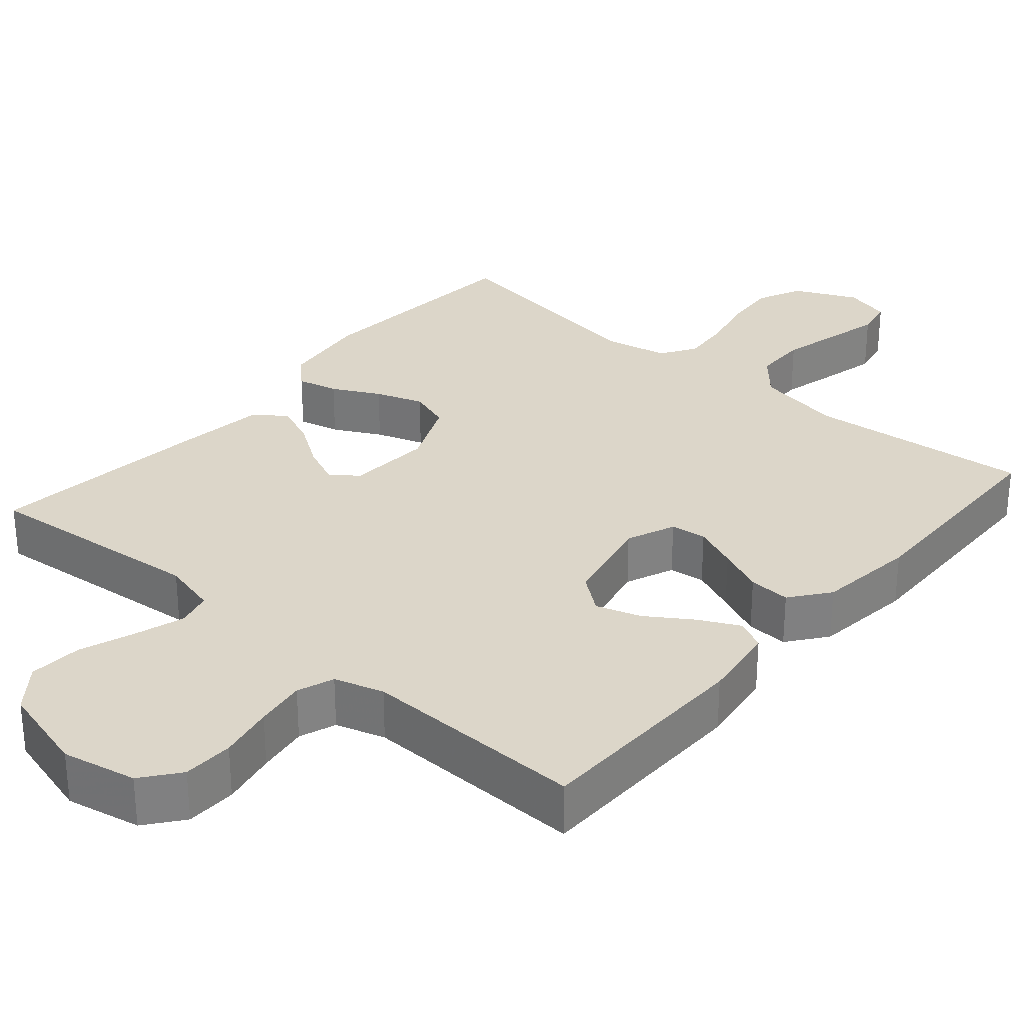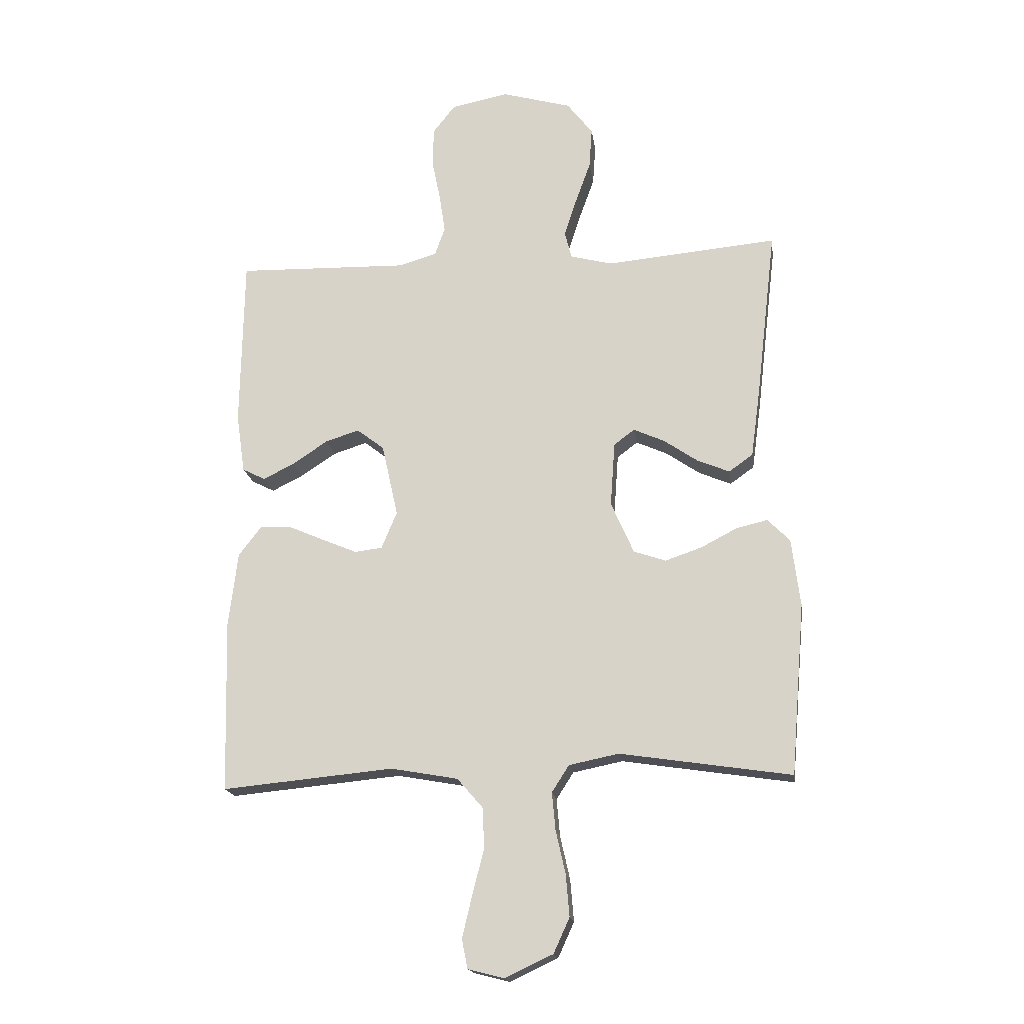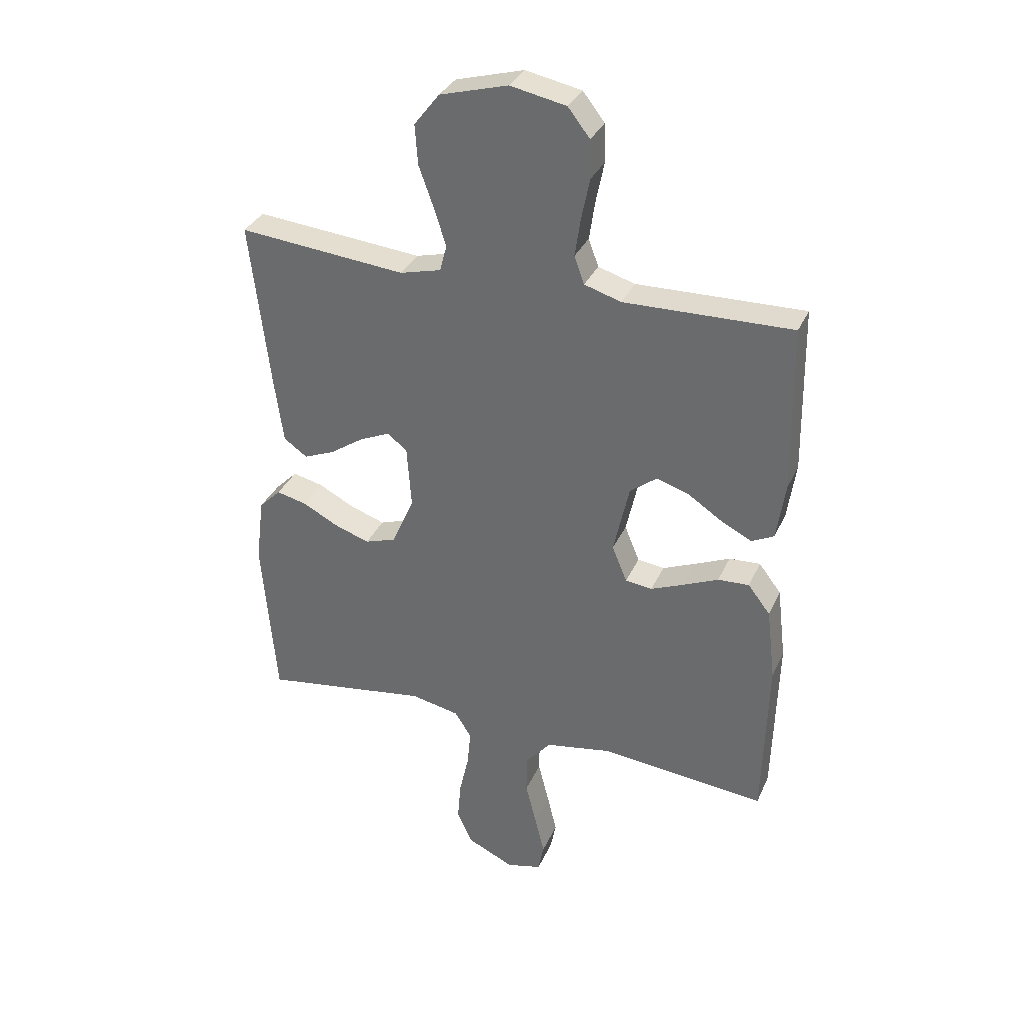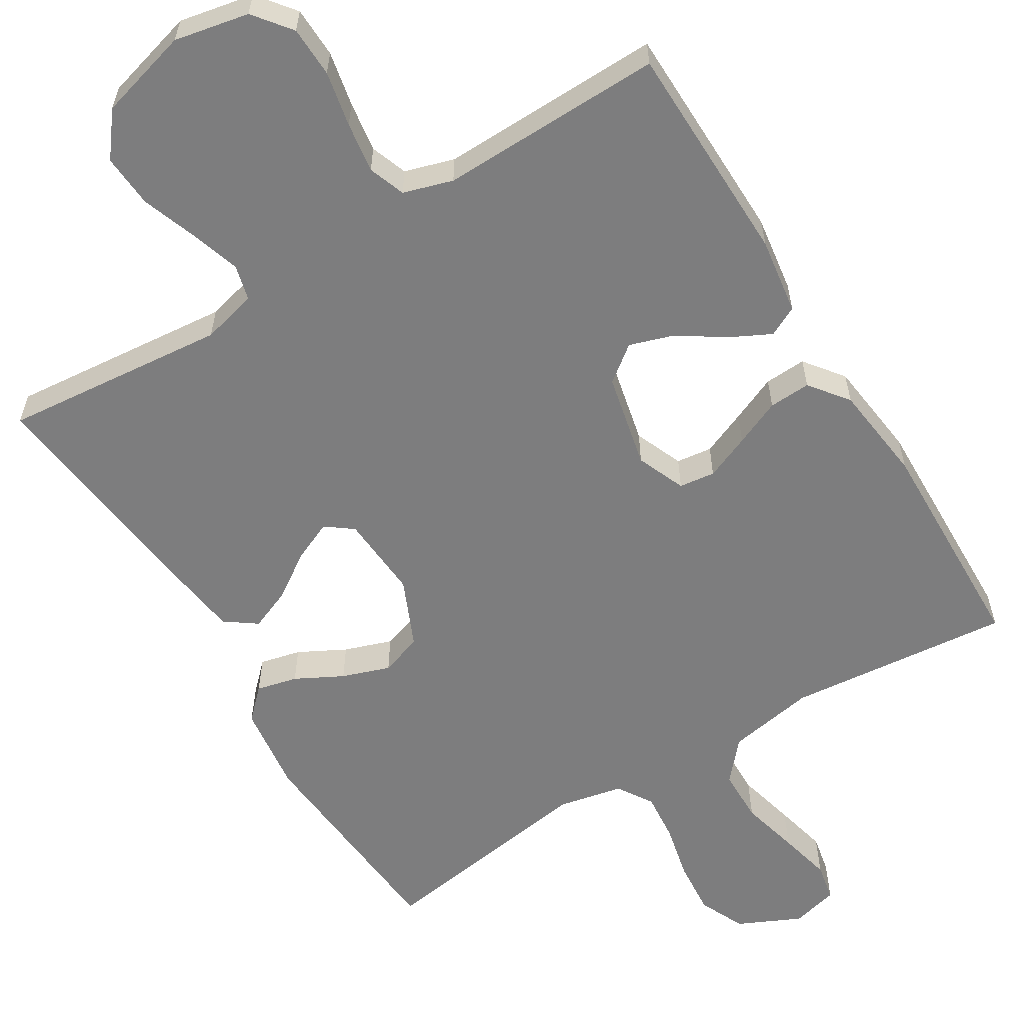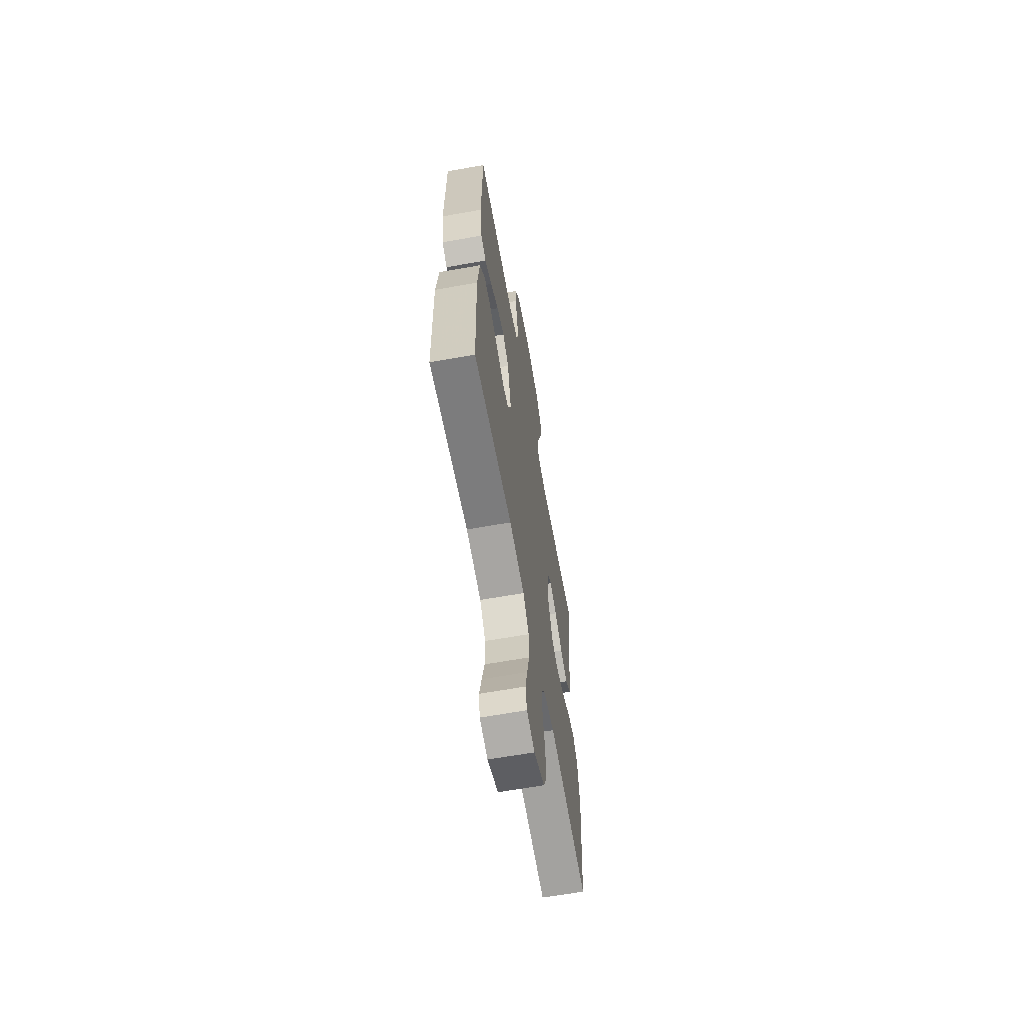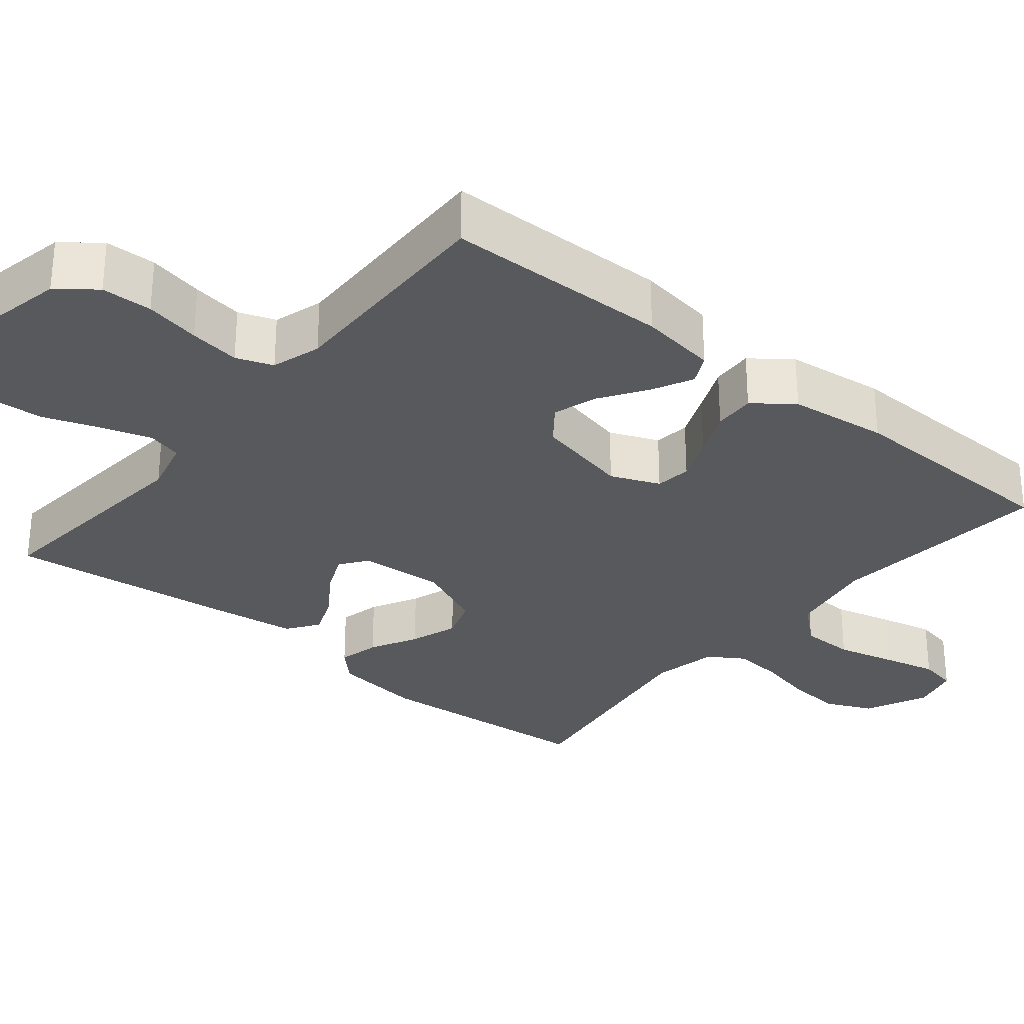
<metadata>
{"format":"obj","ext":"obj","renderer":"f3d","projection":"perspective","resolution":1024,"background":"white","views":[{"elev":30.2,"azim":40.7,"up":"+Y"},{"elev":-17.7,"azim":-172.2,"up":"+Z"},{"elev":33.5,"azim":21.6,"up":"+Z"},{"elev":-59.2,"azim":31.4,"up":"+Y"},{"elev":-64.2,"azim":100.2,"up":"+Z"},{"elev":-30.1,"azim":50.6,"up":"+Y"}]}
</metadata>
<code>
v -0.5 0.07 0.5
v -0.2 0.07 0.472
v -0.126 0.07 0.491
v -0.114 0.07 0.538
v -0.135 0.07 0.604
v -0.162 0.07 0.679
v -0.167 0.07 0.75
v -0.122 0.07 0.808
v 0 0.07 0.842
v 0.1 0.07 0.822
v 0.139 0.07 0.772
v 0.141 0.07 0.704
v 0.126 0.07 0.63
v 0.116 0.07 0.562
v 0.134 0.07 0.513
v 0.2 0.07 0.493
v 0.5 0.07 0.5
v 0.505 0.07 0.2
v 0.49 0.07 0.097
v 0.45 0.07 0.077
v 0.396 0.07 0.104
v 0.334 0.07 0.145
v 0.275 0.07 0.164
v 0.227 0.07 0.127
v 0.199 0.07 0
v 0.226 0.07 -0.065
v 0.274 0.07 -0.071
v 0.334 0.07 -0.046
v 0.396 0.07 -0.019
v 0.452 0.07 -0.016
v 0.492 0.07 -0.068
v 0.508 0.07 -0.2
v 0.5 0.07 -0.5
v 0.2 0.07 -0.471
v 0.083 0.07 -0.492
v 0.037 0.07 -0.545
v 0.036 0.07 -0.617
v 0.056 0.07 -0.696
v 0.073 0.07 -0.767
v 0.063 0.07 -0.818
v 0 0.07 -0.834
v -0.084 0.07 -0.795
v -0.112 0.07 -0.734
v -0.106 0.07 -0.661
v -0.089 0.07 -0.586
v -0.083 0.07 -0.52
v -0.113 0.07 -0.473
v -0.2 0.07 -0.455
v -0.5 0.07 -0.5
v -0.525 0.07 -0.2
v -0.51 0.07 -0.081
v -0.471 0.07 -0.042
v -0.416 0.07 -0.055
v -0.353 0.07 -0.088
v -0.289 0.07 -0.11
v -0.233 0.07 -0.091
v -0.193 0.07 0
v -0.201 0.07 0.113
v -0.237 0.07 0.14
v -0.291 0.07 0.116
v -0.351 0.07 0.075
v -0.407 0.07 0.052
v -0.449 0.07 0.082
v -0.465 0.07 0.2
v -0.5 0 0.5
v -0.2 0 0.472
v -0.126 0 0.491
v -0.114 0 0.538
v -0.135 0 0.604
v -0.162 0 0.679
v -0.167 0 0.75
v -0.122 0 0.808
v 0 0 0.842
v 0.1 0 0.822
v 0.139 0 0.772
v 0.141 0 0.704
v 0.126 0 0.63
v 0.116 0 0.562
v 0.134 0 0.513
v 0.2 0 0.493
v 0.5 0 0.5
v 0.505 0 0.2
v 0.49 0 0.097
v 0.45 0 0.077
v 0.396 0 0.104
v 0.334 0 0.145
v 0.275 0 0.164
v 0.227 0 0.127
v 0.199 0 0
v 0.226 0 -0.065
v 0.274 0 -0.071
v 0.334 0 -0.046
v 0.396 0 -0.019
v 0.452 0 -0.016
v 0.492 0 -0.068
v 0.508 0 -0.2
v 0.5 0 -0.5
v 0.2 0 -0.471
v 0.083 0 -0.492
v 0.037 0 -0.545
v 0.036 0 -0.617
v 0.056 0 -0.696
v 0.073 0 -0.767
v 0.063 0 -0.818
v 0 0 -0.834
v -0.084 0 -0.795
v -0.112 0 -0.734
v -0.106 0 -0.661
v -0.089 0 -0.586
v -0.083 0 -0.52
v -0.113 0 -0.473
v -0.2 0 -0.455
v -0.5 0 -0.5
v -0.525 0 -0.2
v -0.51 0 -0.081
v -0.471 0 -0.042
v -0.416 0 -0.055
v -0.353 0 -0.088
v -0.289 0 -0.11
v -0.233 0 -0.091
v -0.193 0 0
v -0.201 0 0.113
v -0.237 0 0.14
v -0.291 0 0.116
v -0.351 0 0.075
v -0.407 0 0.052
v -0.449 0 0.082
v -0.465 0 0.2
f 64 1 2
f 63 64 2
f 62 63 2
f 61 62 2
f 60 61 2
f 59 60 2 3
f 58 59 3
f 57 58 3 4
f 52 53 54
f 51 52 54
f 50 51 54
f 49 50 54
f 48 49 54
f 47 48 54 55
f 46 47 55 56
f 43 44 45
f 42 43 45
f 41 42 45
f 40 41 45
f 39 40 45
f 38 39 45
f 37 38 45
f 36 37 45 46
f 46 56 57
f 36 46 57
f 35 36 57
f 32 33 34
f 31 32 34
f 30 31 34
f 29 30 34
f 28 29 34
f 27 28 34 35
f 20 21 22
f 19 20 22
f 18 19 22
f 17 18 22
f 16 17 22
f 15 16 22 23
f 11 12 13
f 10 11 13
f 9 10 13
f 8 9 13
f 7 8 13
f 6 7 13
f 5 6 13
f 4 5 13 14
f 57 4 14 15
f 26 27 35
f 25 26 35 57
f 24 25 57 15
f 15 23 24
f 66 65 128
f 66 128 127
f 66 127 126
f 66 126 125
f 66 125 124
f 67 66 124 123
f 67 123 122
f 68 67 122 121
f 118 117 116
f 118 116 115
f 118 115 114
f 118 114 113
f 118 113 112
f 119 118 112 111
f 120 119 111 110
f 109 108 107
f 109 107 106
f 109 106 105
f 109 105 104
f 109 104 103
f 109 103 102
f 109 102 101
f 110 109 101 100
f 121 120 110
f 121 110 100
f 121 100 99
f 98 97 96
f 98 96 95
f 98 95 94
f 98 94 93
f 98 93 92
f 99 98 92 91
f 86 85 84
f 86 84 83
f 86 83 82
f 86 82 81
f 86 81 80
f 87 86 80 79
f 77 76 75
f 77 75 74
f 77 74 73
f 77 73 72
f 77 72 71
f 77 71 70
f 77 70 69
f 78 77 69 68
f 79 78 68 121
f 99 91 90
f 121 99 90 89
f 79 121 89 88
f 88 87 79
f 1 65 66 2
f 2 66 67 3
f 3 67 68 4
f 4 68 69 5
f 5 69 70 6
f 6 70 71 7
f 7 71 72 8
f 8 72 73 9
f 9 73 74 10
f 10 74 75 11
f 11 75 76 12
f 12 76 77 13
f 13 77 78 14
f 14 78 79 15
f 15 79 80 16
f 16 80 81 17
f 17 81 82 18
f 18 82 83 19
f 19 83 84 20
f 20 84 85 21
f 21 85 86 22
f 22 86 87 23
f 23 87 88 24
f 24 88 89 25
f 25 89 90 26
f 26 90 91 27
f 27 91 92 28
f 28 92 93 29
f 29 93 94 30
f 30 94 95 31
f 31 95 96 32
f 32 96 97 33
f 33 97 98 34
f 34 98 99 35
f 35 99 100 36
f 36 100 101 37
f 37 101 102 38
f 38 102 103 39
f 39 103 104 40
f 40 104 105 41
f 41 105 106 42
f 42 106 107 43
f 43 107 108 44
f 44 108 109 45
f 45 109 110 46
f 46 110 111 47
f 47 111 112 48
f 48 112 113 49
f 49 113 114 50
f 50 114 115 51
f 51 115 116 52
f 52 116 117 53
f 53 117 118 54
f 54 118 119 55
f 55 119 120 56
f 56 120 121 57
f 57 121 122 58
f 58 122 123 59
f 59 123 124 60
f 60 124 125 61
f 61 125 126 62
f 62 126 127 63
f 63 127 128 64
f 64 128 65 1

</code>
